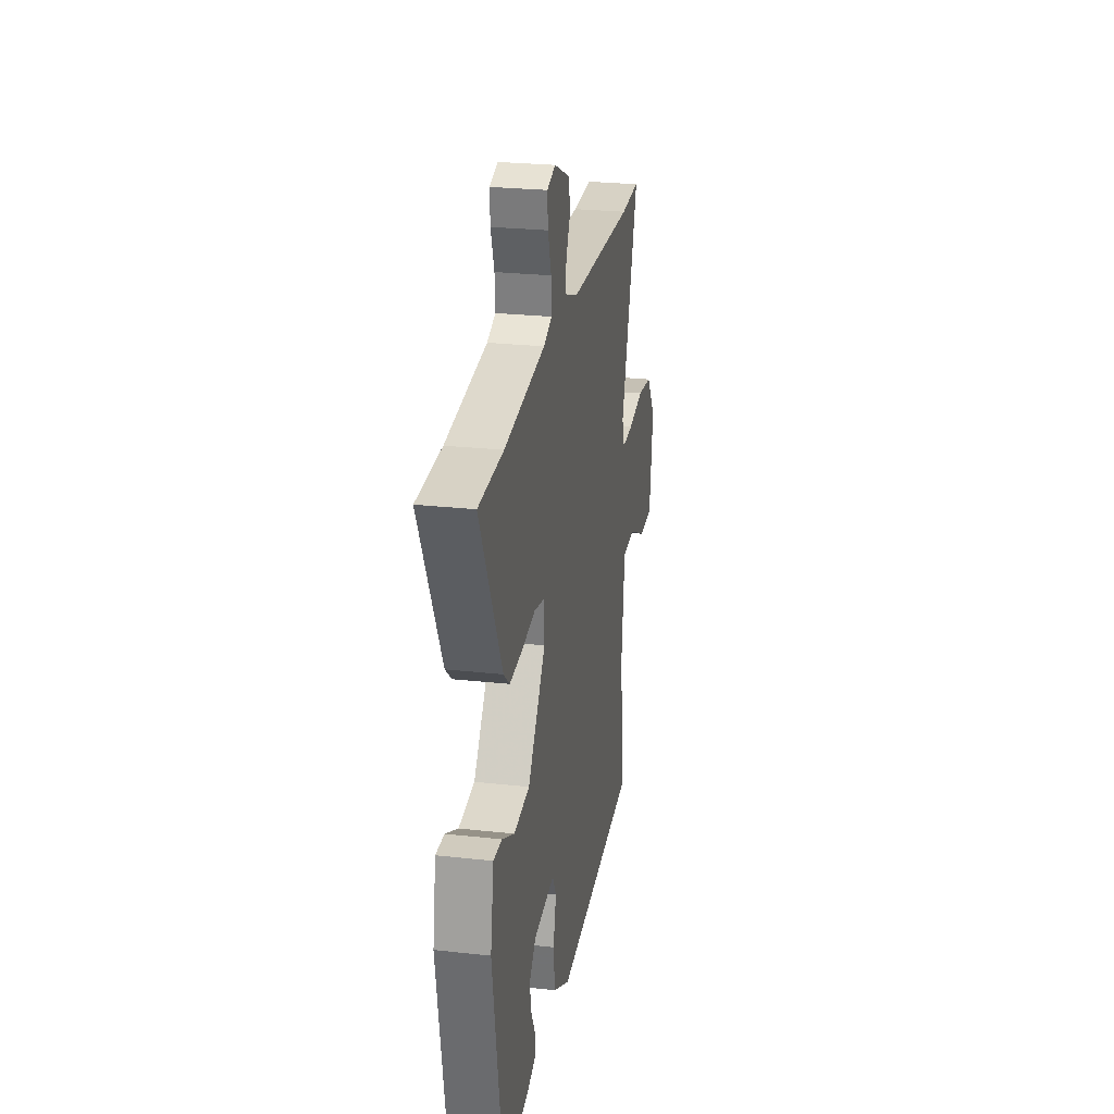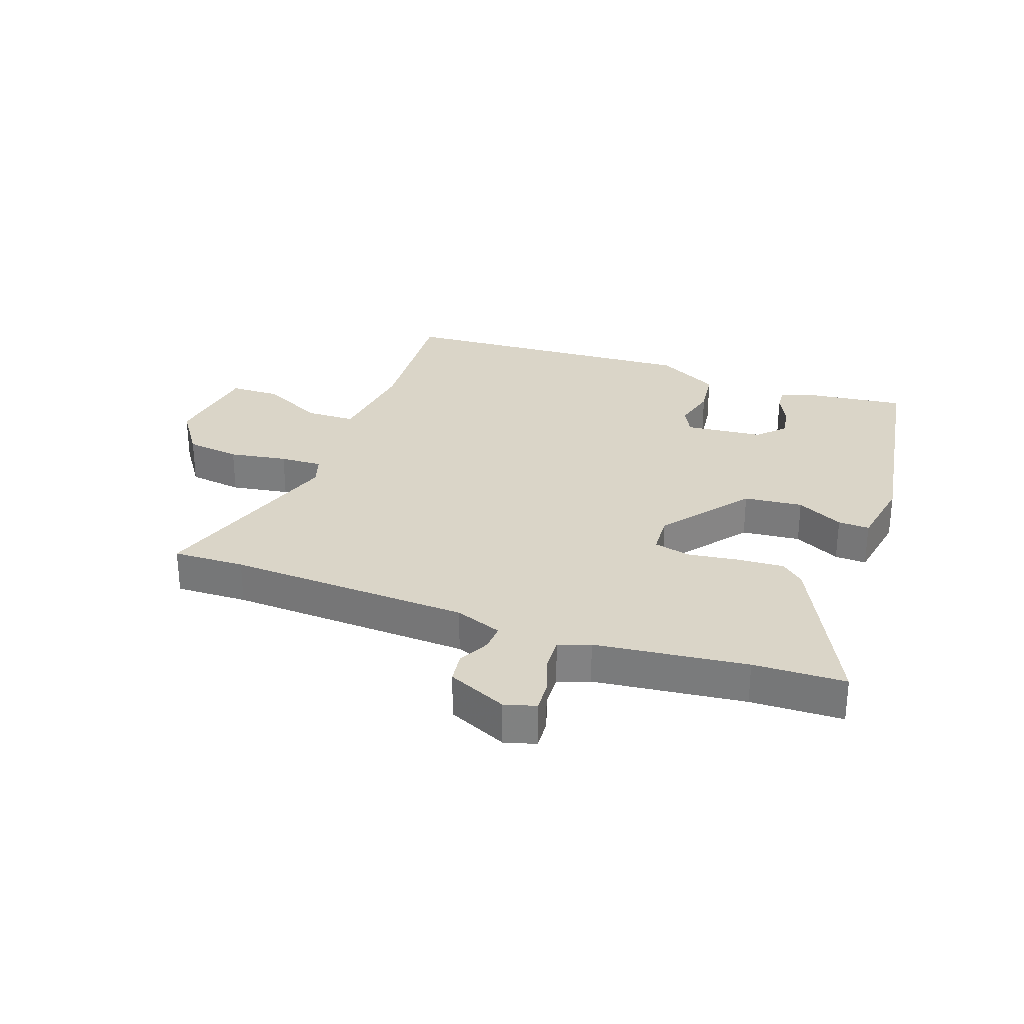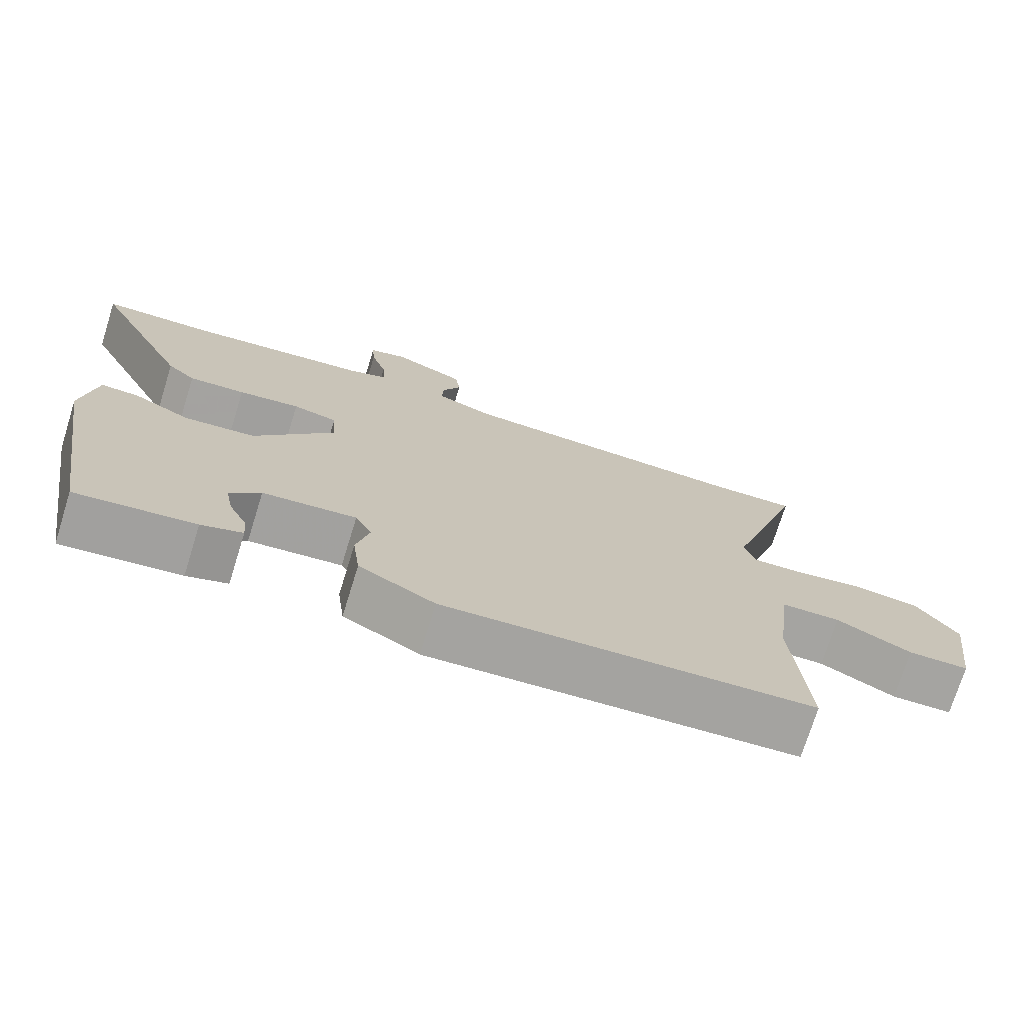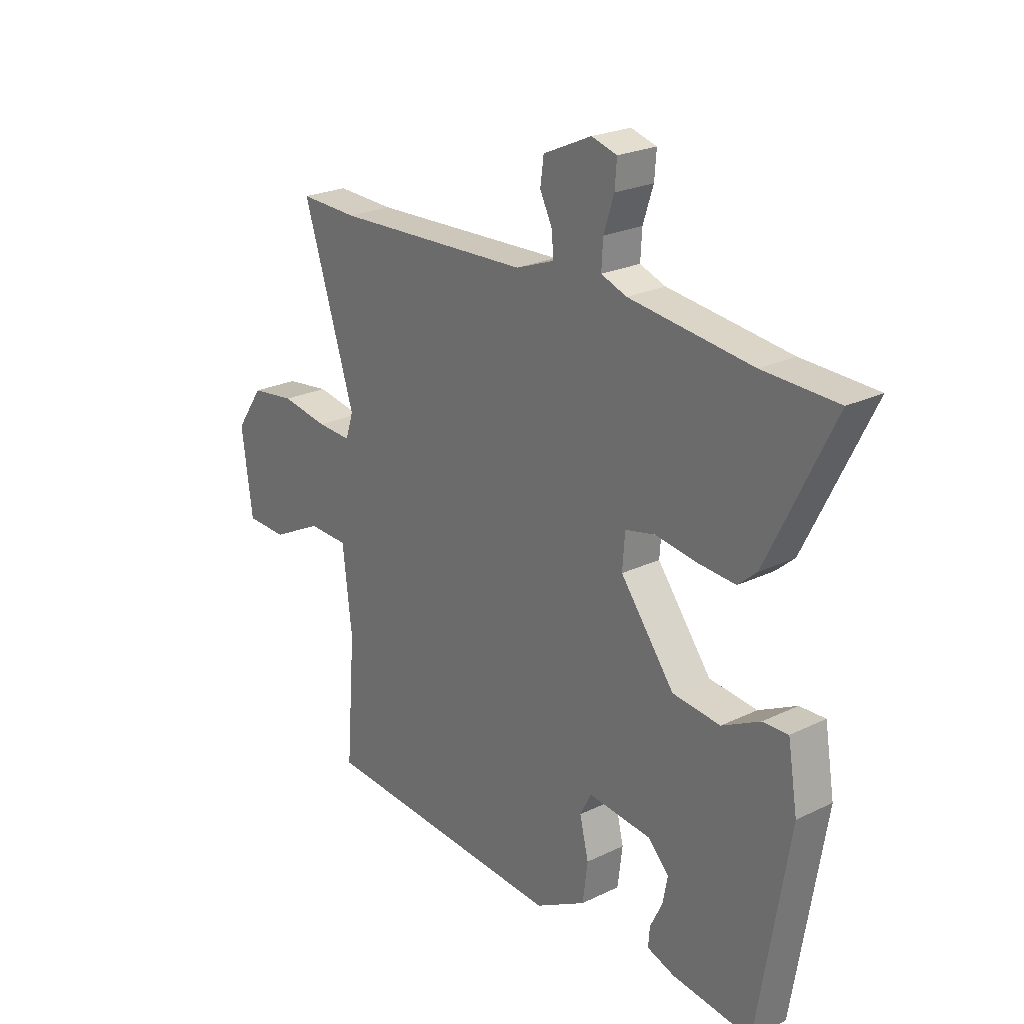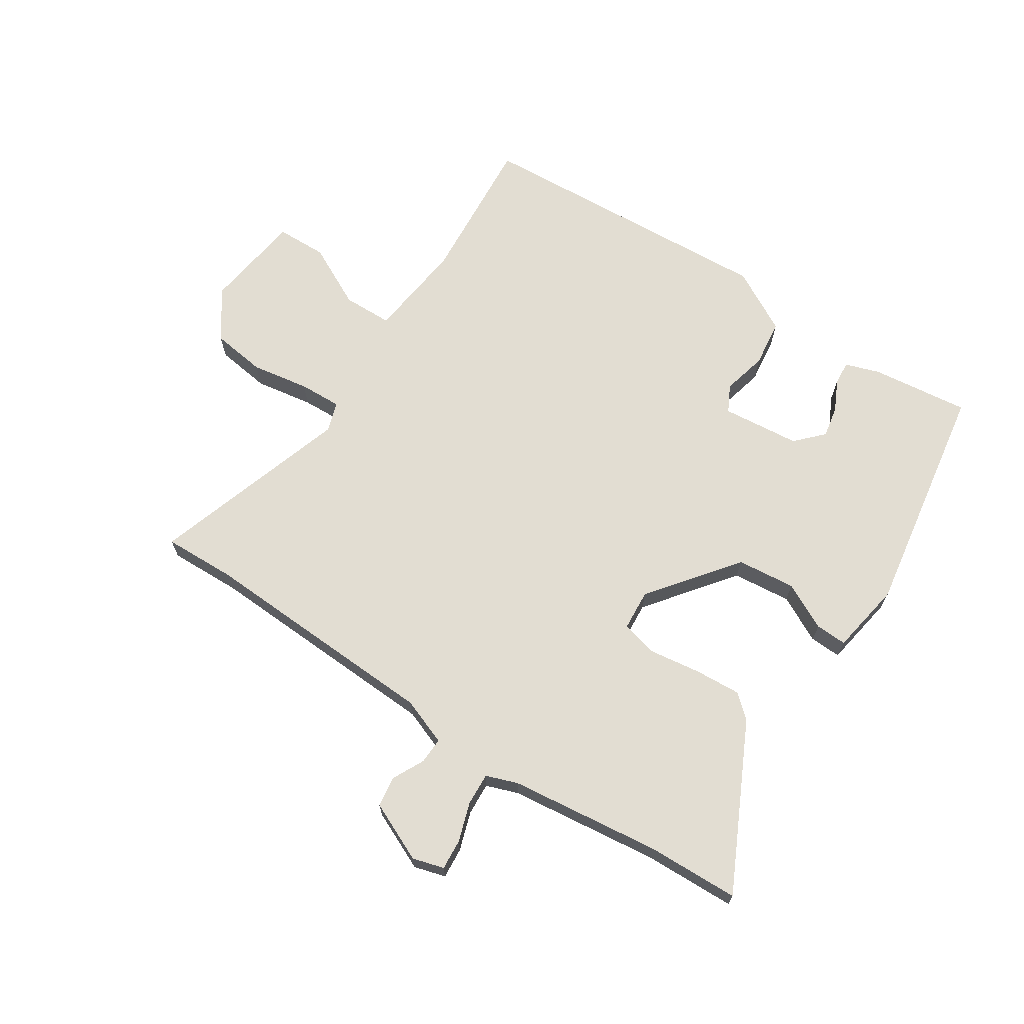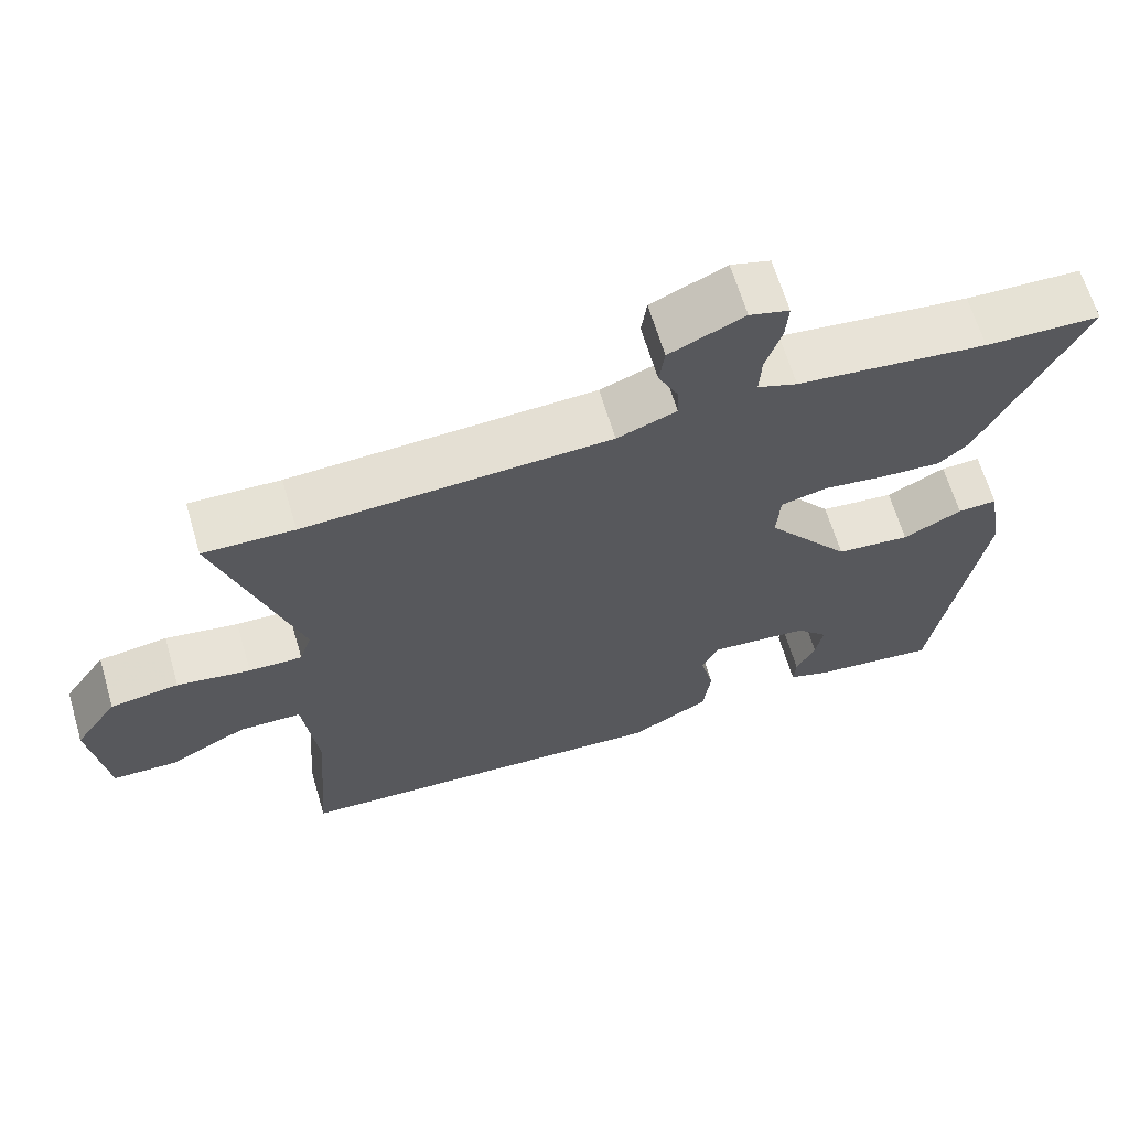
<metadata>
{"format":"obj","ext":"obj","renderer":"f3d","projection":"perspective","resolution":1024,"background":"white","views":[{"elev":25.6,"azim":100.1,"up":"+Z"},{"elev":29.2,"azim":19.9,"up":"+Y"},{"elev":-73.5,"azim":162.7,"up":"+Z"},{"elev":23.6,"azim":51.0,"up":"+Z"},{"elev":68.3,"azim":33.2,"up":"+Y"},{"elev":65.1,"azim":-16.6,"up":"+Z"}]}
</metadata>
<code>
v -0.491 0.07 -0.477
v -0.472 0.07 -0.23
v -0.491 0.07 -0.067
v -0.573 0.07 -0.065
v -0.676 0.07 -0.117
v -0.76 0.07 -0.115
v -0.782 0.07 0.049
v -0.726 0.07 0.13
v -0.636 0.07 0.142
v -0.54 0.07 0.126
v -0.47 0.07 0.123
v -0.454 0.07 0.172
v -0.56 0.07 0.502
v -0.441 0.07 0.498
v -0.04 0.07 0.515
v 0.038 0.07 0.544
v 0.036 0.07 0.588
v 0.01 0.07 0.64
v 0.017 0.07 0.691
v 0.115 0.07 0.735
v 0.167 0.07 0.72
v 0.163 0.07 0.669
v 0.142 0.07 0.605
v 0.139 0.07 0.551
v 0.191 0.07 0.532
v 0.441 0.07 0.502
v 0.593 0.07 0.497
v 0.458 0.07 0.225
v 0.42 0.07 0.192
v 0.343 0.07 0.197
v 0.259 0.07 0.209
v 0.198 0.07 0.195
v 0.193 0.07 0.127
v 0.303 0.07 -0.017
v 0.4 0.07 -0.027
v 0.477 0.07 0.012
v 0.529 0.07 0.014
v 0.549 0.07 -0.106
v 0.485 0.07 -0.494
v 0.323 0.07 -0.474
v 0.267 0.07 -0.455
v 0.27 0.07 -0.416
v 0.295 0.07 -0.365
v 0.305 0.07 -0.313
v 0.263 0.07 -0.269
v 0.134 0.07 -0.256
v 0.111 0.07 -0.3
v 0.129 0.07 -0.374
v 0.119 0.07 -0.452
v 0.015 0.07 -0.509
v -0.491 0 -0.477
v -0.472 0 -0.23
v -0.491 0 -0.067
v -0.573 0 -0.065
v -0.676 0 -0.117
v -0.76 0 -0.115
v -0.782 0 0.049
v -0.726 0 0.13
v -0.636 0 0.142
v -0.54 0 0.126
v -0.47 0 0.123
v -0.454 0 0.172
v -0.56 0 0.502
v -0.441 0 0.498
v -0.04 0 0.515
v 0.038 0 0.544
v 0.036 0 0.588
v 0.01 0 0.64
v 0.017 0 0.691
v 0.115 0 0.735
v 0.167 0 0.72
v 0.163 0 0.669
v 0.142 0 0.605
v 0.139 0 0.551
v 0.191 0 0.532
v 0.441 0 0.502
v 0.593 0 0.497
v 0.458 0 0.225
v 0.42 0 0.192
v 0.343 0 0.197
v 0.259 0 0.209
v 0.198 0 0.195
v 0.193 0 0.127
v 0.303 0 -0.017
v 0.4 0 -0.027
v 0.477 0 0.012
v 0.529 0 0.014
v 0.549 0 -0.106
v 0.485 0 -0.494
v 0.323 0 -0.474
v 0.267 0 -0.455
v 0.27 0 -0.416
v 0.295 0 -0.365
v 0.305 0 -0.313
v 0.263 0 -0.269
v 0.134 0 -0.256
v 0.111 0 -0.3
v 0.129 0 -0.374
v 0.119 0 -0.452
v 0.015 0 -0.509
f 50 1 2
f 49 50 2
f 48 49 2
f 47 48 2
f 46 47 2 3
f 45 46 3
f 41 42 43
f 40 41 43
f 39 40 43
f 38 39 43
f 37 38 43
f 37 43 44
f 36 37 44
f 35 36 44
f 34 35 44 45
f 29 30 31
f 28 29 31
f 27 28 31
f 26 27 31
f 25 26 31 32
f 24 25 32 33
f 21 22 23
f 20 21 23
f 19 20 23
f 18 19 23
f 17 18 23
f 16 17 23 24
f 15 16 24 33
f 12 13 14
f 12 14 15 33
f 8 9 10
f 7 8 10
f 6 7 10
f 5 6 10
f 4 5 10
f 3 4 10 11
f 33 34 45
f 12 33 45
f 11 12 45
f 3 11 45
f 52 51 100
f 52 100 99
f 52 99 98
f 52 98 97
f 53 52 97 96
f 53 96 95
f 93 92 91
f 93 91 90
f 93 90 89
f 93 89 88
f 93 88 87
f 94 93 87
f 94 87 86
f 94 86 85
f 95 94 85 84
f 81 80 79
f 81 79 78
f 81 78 77
f 81 77 76
f 82 81 76 75
f 83 82 75 74
f 73 72 71
f 73 71 70
f 73 70 69
f 73 69 68
f 73 68 67
f 74 73 67 66
f 83 74 66 65
f 64 63 62
f 83 65 64 62
f 60 59 58
f 60 58 57
f 60 57 56
f 60 56 55
f 60 55 54
f 61 60 54 53
f 95 84 83
f 95 83 62
f 95 62 61
f 95 61 53
f 1 51 52 2
f 2 52 53 3
f 3 53 54 4
f 4 54 55 5
f 5 55 56 6
f 6 56 57 7
f 7 57 58 8
f 8 58 59 9
f 9 59 60 10
f 10 60 61 11
f 11 61 62 12
f 12 62 63 13
f 13 63 64 14
f 14 64 65 15
f 15 65 66 16
f 16 66 67 17
f 17 67 68 18
f 18 68 69 19
f 19 69 70 20
f 20 70 71 21
f 21 71 72 22
f 22 72 73 23
f 23 73 74 24
f 24 74 75 25
f 25 75 76 26
f 26 76 77 27
f 27 77 78 28
f 28 78 79 29
f 29 79 80 30
f 30 80 81 31
f 31 81 82 32
f 32 82 83 33
f 33 83 84 34
f 34 84 85 35
f 35 85 86 36
f 36 86 87 37
f 37 87 88 38
f 38 88 89 39
f 39 89 90 40
f 40 90 91 41
f 41 91 92 42
f 42 92 93 43
f 43 93 94 44
f 44 94 95 45
f 45 95 96 46
f 46 96 97 47
f 47 97 98 48
f 48 98 99 49
f 49 99 100 50
f 50 100 51 1

</code>
